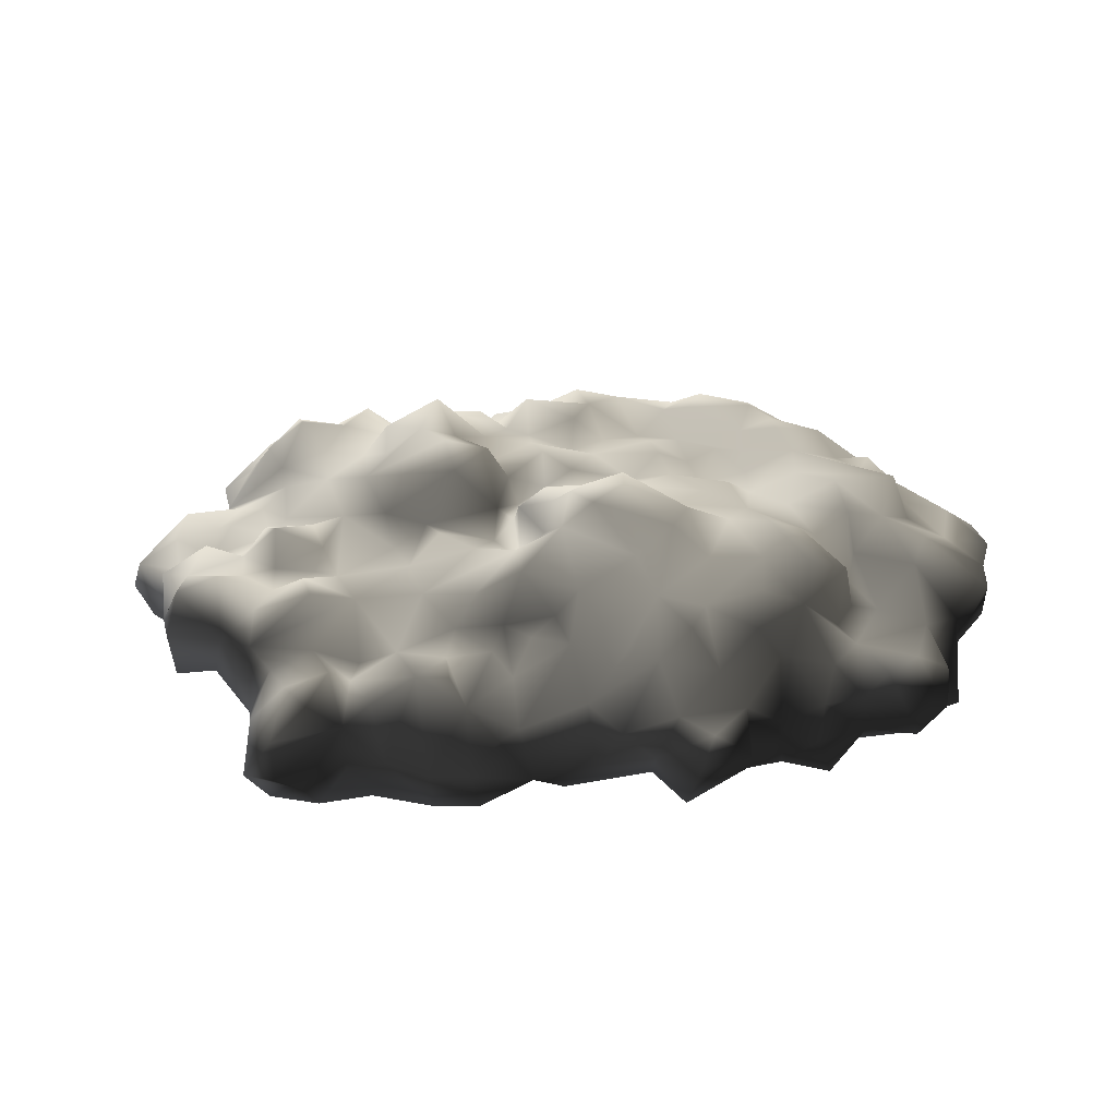
<metadata>
{"format":"obj","ext":"obj","renderer":"f3d","projection":"perspective","resolution":1024,"background":"white","views":[{"elev":32.4,"azim":170.7,"up":"+Y"}]}
</metadata>
<code>
v -0.3016 0.02025 2.007
v -1.039 0.09341 1.647
v -0.6111 0.1891 1.624
v -0.7349 -0.2836 1.95
v -1.106 -0.368 1.905
v -0.4986 -0.2724 2.26
v -0.6055 -0.6832 2.001
v -0.06527 -0.2386 2.13
v -0.2453 -0.4749 2.215
v -0.08778 -0.5537 2.046
v 0.1823 -0.3174 2.114
v -0.4085 -0.7169 2.147
v -0.3804 -0.8801 1.652
v -0.7012 -0.5143 1.742
v -0.7518 -0.4637 1.894
v -1.146 -0.5143 1.692
v 0.2499 -0.1148 2.052
v -0.4085 -0.7169 2.147
v -0.05964 -0.03039 1.962
v -0.08778 0.04276 1.692
v 0.1767 0.009 1.692
v 0.09792 0.3523 1.388
v 0.368 0.06527 1.495
v -0.3298 0.2228 1.72
v -0.3466 0.3129 1.32
v -0.6843 0.1103 1.14
v -0.3917 0.2003 0.9769
v -0.6955 0.2622 0.8024
v -0.9319 0.1609 1.421
v -0.9262 0.1722 0.9431
v -0.9206 0.206 0.5605
v -0.1384 0.2116 1.545
v -0.1891 0.3635 1.028
v 0.1373 0.2566 1.028
v 0.2667 0.2116 1.23
v 0.4581 0.3185 0.9431
v -0.1384 0.2172 0.8362
v -0.2566 0.296 0.6224
v 0.1486 0.3297 0.7856
v 0.1261 0.4423 0.4536
v 0.4806 0.3129 0.6055
v 0.3737 0.2904 0.4085
v 0.1429 0.2904 0.2341
v -0.05401 0.3579 0.3241
v -0.1384 0.3072 0.04276
v -0.4648 0.2679 0.2735
v -0.6899 0.3466 0.4761
v -0.7349 0.2904 0.2622
v -0.9769 0.1159 0.4029
v 0.3286 0.1666 0.2453
v 0.1823 0.4986 -0.3005
v 0.2611 0.3635 -0.4693
v 0.3849 0.386 -0.1542
v 0.1823 0.5323 -0.6832
v 0.4299 0.206 -0.5087
v 0.4862 0.431 -0.7507
v 0.3962 0.2116 -0.02477
v 0.1429 0.2904 0.2341
v 0.3286 0.1666 0.2453
v 0.08104 0.628 -0.4074
v -0.05964 0.4704 -0.08104
v -0.3129 0.5886 -0.1598
v -0.4142 0.386 0.008997
v -0.6336 0.4423 -0.3793
v -0.8643 0.3916 -0.1542
v -1.151 0.2904 -0.2611
v -0.7349 0.2904 0.2622
v -0.1384 0.3072 0.04276
v 0.1936 0.4592 -0.0529
v -0.4648 0.2679 0.2735
v -0.9206 0.4648 -0.6606
v -1.151 0.538 -0.8407
v -1.039 0.4423 -1.111
v -0.7068 0.4423 -1.055
v -1.337 0.4085 -1.15
v -1.253 0.2341 -1.364
v -0.9544 0.4142 -1.432
v -0.5886 0.3635 -1.482
v -0.3072 0.4085 -1.381
v -0.5042 0.5942 -0.8745
v -0.673 0.5155 -0.5481
v -0.2679 0.6674 -0.4356
v -0.03151 0.6618 -0.6269
v -0.4592 0.3523 -1.69
v -0.2453 0.4592 -0.987
v 0.1598 0.3748 -1.201
v -0.05964 0.1834 -1.64
v 0.2499 0.1384 -1.432
v 0.4806 0.4029 -0.9589
v 0.3061 0.1891 -1.184
v 0.6325 0.1553 -1.178
v -0.2285 0.2453 -1.837
v -0.6224 0.08215 -1.78
v -0.3129 -0.01914 -2.073
v -0.7462 -0.05853 -1.994
v -1.011 0.1103 -1.741
v -0.4873 -0.04165 -2.259
v 0.04728 -0.06978 -2.124
v 0.2048 -0.05853 -1.803
v 0.188 -0.3624 -2.022
v 0.6325 -0.1936 -1.814
v 0.6213 -0.03039 -1.493
v -0.1497 -0.2442 -2.163
v -0.1778 -0.52 -1.944
v -0.3241 -0.52 -2.276
v -0.3804 -0.2161 -2.383
v -0.9881 -0.2442 -1.938
v -1.118 0.02025 -1.612
v -1.292 -0.2161 -1.837
v -1.382 -0.02477 -1.69
v -1.573 -0.2499 -1.752
v -1.59 -0.04165 -1.46
v -1.714 -0.06978 -1.764
v -1.815 -0.2892 -1.887
v 0.565 -0.4806 -1.955
v 0.3568 -0.6325 -1.859
v -1.511 -0.01351 -1.28
v -1.59 0.3129 -1.122
v -0.8981 0.2453 -1.6
v -1.624 0.06527 -1.19
v -1.686 0.06527 -0.9082
v -1.354 0.4592 -0.8295
v -1.506 0.296 -0.6719
v -1.81 0.003369 -1.167
v -2.091 -0.04165 -1.325
v -1.911 -0.002256 -1.719
v -2.142 -0.1542 -1.651
v -2.204 -0.3455 -1.55
v -2.108 -0.3624 -1.792
v -1.945 -0.5819 -1.758
v -1.579 -0.4581 -1.814
v -1.911 -0.6606 -1.629
v -1.433 -0.5931 -1.724
v -1.298 -0.5987 -2.017
v -1.022 -0.5987 -1.854
v -1.213 -0.3568 -2.017
v -0.9938 -0.5143 -1.977
v -0.7856 -0.4243 -2.09
v -0.7068 -0.1823 -2.287
v -0.3241 -0.52 -2.276
v -0.5155 -0.6269 -1.91
v -0.1778 -0.52 -1.944
v -1.022 -0.5987 -1.854
v -1.579 -0.4581 -1.814
v -1.939 0.2172 0.8306
v -2.282 -0.08104 0.8643
v -1.995 0.1328 0.5661
v -1.652 0.2735 0.4873
v -2.406 -0.08104 0.4198
v -1.821 0.04839 1.275
v -2.001 -0.2048 1.298
v -1.838 -0.2217 1.652
v -1.59 0.1047 1.528
v -1.556 -0.2273 1.793
v -2.367 -0.323 1.191
v -2.085 -0.3061 1.602
v -2.417 -0.4468 1.382
v -2.344 -0.6156 1.23
v -2.575 -0.6663 0.9544
v -2.271 -0.7732 1.067
v -2.631 -0.3343 0.7574
v -2.547 -0.2386 0.341
v -1.737 -0.4074 1.967
v -2.035 -0.3962 1.934
v -1.855 -0.5875 1.894
v -2.057 -0.5312 1.579
v -1.855 -0.5875 1.894
v -1.641 -0.6213 1.556
v -2.344 -0.565 1.523
v -2.069 -0.6269 1.376
v -1.99 -0.8689 1.219
v -2.547 -0.7619 0.7518
v -2.226 -0.7507 0.6561
v -2.671 -0.5312 0.6955
v -2.536 -0.5987 0.4536
v -2.564 -0.3399 0.1103
v -2.339 -0.7057 0.2341
v -2.547 -0.7619 0.7518
v -2.226 -0.7507 0.6561
v -1.41 -0.5256 1.962
v -1.641 -0.6213 1.556
v -1.146 -0.5143 1.692
v -1.106 -0.368 1.905
v -1.5 -0.368 2.063
v -1.106 -0.368 1.905
v -1.236 -0.1936 1.815
v -1.039 0.09341 1.647
v -1.23 0.1891 1.568
v -1.106 -0.368 1.905
v -1.528 0.2397 1.247
v -1.067 0.2904 1.196
v -1.388 0.2003 0.9487
v -0.9319 0.1609 1.421
v -0.9262 0.1722 0.9431
v -1.343 0.1666 0.7237
v -1.123 0.2847 0.5773
v -0.9206 0.206 0.5605
v -1.292 0.1891 0.3804
v -0.9769 0.1159 0.4029
v -1.602 0.3072 0.7687
v -1.652 0.2172 1.061
v -1.652 0.2735 0.4873
v -1.562 0.3466 0.05402
v -1.264 0.1778 0.1272
v -2.187 0.3804 -0.1542
v -2.074 0.2341 0.2228
v -1.433 0.2847 -0.2442
v -2.311 0.1103 -0.05853
v -1.151 0.2904 -0.2611
v -2.333 0.08778 0.2622
v -2.581 0.08778 -0.1823
v -2.581 -0.04165 0.0709
v -2.44 0.1159 -0.565
v -1.995 0.1328 0.5661
v -2.181 0.2172 0.3973
v -2.406 -0.08104 0.4198
v -1.506 0.296 -0.6719
v -1.77 0.3523 -0.5143
v -1.759 0.4198 -0.2161
v -2.012 0.2904 -0.5031
v -1.759 0.1722 -0.7394
v -2.074 0.2453 -1.043
v -1.81 0.003369 -1.167
v -2.215 0.2791 -0.7844
v -2.243 0.1609 -0.3568
v -2.598 0.003371 -1.026
v -2.344 -0.1148 -1.184
v -2.091 -0.04165 -1.325
v -2.204 -0.3455 -1.55
v -2.327 -0.61 -1.437
v -2.682 -0.04165 -0.7057
v -2.603 -0.2499 -0.9701
v -2.389 -0.3399 -1.139
v -2.417 -0.3511 -0.7788
v -2.778 -0.007884 -0.5031
v -2.671 -0.3005 -0.6269
v -2.778 -0.278 -0.1035
v -2.446 -0.52 -0.06978
v -2.479 -0.4637 -0.4468
v -2.772 -0.04728 -0.188
v -2.564 -0.3399 0.1103
v -2.446 -0.52 -0.06978
v -2.547 -0.2386 0.341
v 0.61 -0.5594 1.99
v 0.7225 -0.7901 1.798
v 0.2667 -0.6494 1.922
v -0.02025 -0.6719 1.753
v 0.7563 -0.3399 1.911
v 0.4243 -0.3399 2.018
v 0.4581 -0.1542 1.765
v -0.2904 -0.807 1.888
v -0.3804 -0.8801 1.652
v -1.264 0.1778 0.1272
v -1.095 0.3129 0.05964
v -0.9769 0.1159 0.4029
v -1.292 0.1891 0.3804
v -2.024 -0.7844 -1.33
v -2.069 -0.5481 -1.555
v -2.316 -0.7 -1.268
v -2.277 -0.6325 -1.038
v -2.277 -0.6325 -1.038
v -2.069 -0.5481 -1.555
v -1.945 -0.5819 -1.758
v -1.911 -0.6606 -1.629
v -1.686 0.06527 -0.9082
v -1.292 0.1891 0.3804
v 0.4806 0.1553 -1.347
v 0.7169 0.008999 -1.252
v 2.647 -0.09792 0.206
v 2.658 -0.1035 0.5942
v 2.411 -0.06979 0.296
v 2.259 -0.03039 0.1834
v 2.928 -0.2555 0.5661
v 2.771 -0.2611 0.8756
v 2.366 -0.05853 0.6224
v 2.017 0.08215 0.2397
v 2.276 0.06527 0.4479
v 2.056 0.03713 0.6786
v 2.574 -0.03039 0.8081
v 2.608 -0.4412 1.219
v 2.377 -0.4243 1.298
v 2.765 -0.2667 0.08215
v 1.899 0.07653 0.4648
v 1.527 0.2397 0.1609
v 1.6 0.3072 0.5492
v 1.882 0.06527 0.9037
v 2.197 -0.06979 0.8925
v 2.293 -0.3511 1.376
v 2.377 -0.4243 1.298
v 2.377 -0.4243 1.298
v 2.112 -0.565 1.528
v 2.377 -0.4243 1.298
v 2.467 -0.8407 0.9375
v 2.248 -0.6213 1.163
v 2.715 -0.5087 1.039
v 2.248 -0.8745 0.8587
v 2.889 -0.5031 0.9094
v 2.979 -0.4356 0.583
v 2.867 -0.6606 0.6393
v 2.467 -0.8407 0.9375
v 2.591 -0.7113 0.2678
v 2.85 -0.4693 0.2453
v 2.377 -0.8182 0.5661
v 2.444 -0.7394 0.2003
v 2.765 -0.2667 0.08215
v 2.574 -0.4412 0.1215
v 2.765 -0.2667 0.08215
v 2.248 -0.8745 0.8587
v 0.4299 0.206 -0.5087
v 0.4862 0.431 -0.7507
v 0.7225 0.3016 -0.4862
v 1.105 0.2116 -0.8295
v 1.156 0.2228 -0.5087
v 0.9308 0.3466 -0.3343
v 0.565 0.206 -0.2611
v 1.533 0.2341 -0.852
v 1.308 0.01463 -1.167
v 1.617 0.1609 -0.4581
v 0.9364 0.1497 -1.161
v 0.7901 0.3072 -1.026
v 1.218 0.1497 -0.1542
v 1.004 0.3241 -0.1767
v 0.5087 0.3129 -0.02476
v 1.527 0.2397 0.1609
v 1.842 0.296 -0.655
v 2.039 0.1441 -0.5256
v 2.169 0.2003 -0.8295
v 2.383 0.3129 -0.5706
v 2.394 0.03713 -0.897
v 2.214 0.1441 -1.145
v 1.831 0.07652 -1.15
v 1.544 -0.05853 -1.145
v 1.814 0.296 -0.8463
v 2.248 -0.3455 -1.111
v 2.444 -0.2892 -0.7451
v 2.101 0.02025 -1.24
v 2.248 -0.1204 -1.55
v 2.028 0.09341 -1.544
v 1.747 0.04839 -1.358
v 2.653 0.1722 -0.4975
v 2.737 -0.1035 -0.5875
v 2.444 -0.2892 -0.7451
v 2.703 -0.4356 -0.5312
v 2.315 -0.3399 -0.5368
v 2.422 -0.4243 -0.4187
v 2.259 -0.5312 -1.499
v 2.315 -0.323 -1.825
v 2.141 -0.1148 -1.809
v 2.135 -0.3061 -1.927
v 1.972 -0.5087 -1.78
v 2.169 -0.5987 -1.702
v 2.698 -0.4412 -0.1767
v 2.557 -0.5031 0.01463
v 2.765 -0.2667 0.08215
v 2.76 -0.1542 -0.3118
v 2.58 0.1103 -0.2105
v 2.748 -0.007885 0.02025
v 2.45 0.1215 0.1215
v 2.208 0.1047 -0.03039
v 2.225 0.1272 -0.2949
v 2.647 -0.09792 0.206
v 2.259 -0.03039 0.1834
v 2.017 0.08215 0.2397
v 2.051 0.251 0.07653
v 1.735 0.251 0.05964
v 2.574 -0.4412 0.1215
v 1.69 0.2397 -0.2105
v 1.989 0.3691 -0.1373
v 2.011 0.1834 -0.3343
v 1.758 0.1384 -0.3455
v 0.565 -0.4806 -1.955
v 0.7901 -0.6944 -1.696
v 0.9139 -0.5931 -2.017
v 0.9645 -0.3568 -2.017
v 0.7676 -0.2048 -1.899
v 0.942 -0.0529 -1.73
v 1.201 -0.4074 -1.91
v 1.235 0.1384 -1.623
v 1.46 -0.3174 -1.854
v 1.516 -0.02476 -1.634
v 1.617 -0.04165 -1.347
v 1.173 -0.6832 -1.859
v 1.533 -0.7957 -1.55
v 1.69 -0.4356 -1.719
v 1.871 -0.7451 -1.64
v 1.972 -0.5087 -1.78
v 1.696 -0.188 -1.623
v 1.021 0.08778 -1.381
v 1.032 0.1272 -1.651
v 0.7169 0.008999 -1.252
v 1.696 -0.188 -1.623
v 0.6325 0.1553 -1.178
v 0.4806 0.4029 -0.9589
v 2.135 -0.3061 -1.927
v 1.91 0.02588 -1.668
v 1.696 -0.188 -1.623
v 1.347 0.3748 0.4198
v 1.178 0.3579 0.7574
v 0.9308 0.538 0.7518
v 1.145 0.431 1.011
v 0.7788 0.6055 1.028
v 1.083 0.1609 1.331
v 1.325 0.2285 0.9713
v 0.6606 0.4085 1.185
v 0.7 0.02025 1.675
v 0.4412 0.3016 1.36
v 0.4581 0.3185 0.9431
v 0.2667 0.2116 1.23
v 0.7 0.4929 0.6786
v 1.6 0.3072 0.5492
v 1.527 0.2397 0.1609
v 1.252 0.296 0.05964
v 1.218 0.1497 -0.1542
v 0.4806 0.3129 0.6055
v 0.5143 0.5492 0.3691
v 0.3737 0.2904 0.4085
v 0.5087 0.3129 -0.02476
v 0.7901 0.6224 -0.01351
v 0.8013 0.6336 0.386
v 1.004 0.3241 -0.1767
v 0.3286 0.1666 0.2453
v 0.3962 0.2116 -0.02477
v 1.527 0.05402 1.714
v 1.73 -0.02476 1.765
v 1.37 -0.1936 1.956
v 1.814 -0.09229 1.979
v 2.315 -0.3849 1.731
v 2.135 -0.2048 1.596
v 2.293 -0.3511 1.376
v 1.735 0.2116 1.613
v 1.46 -0.3905 2.153
v 1.223 0.1778 1.759
v 0.9476 -0.4468 2.035
v 0.8857 -0.1148 1.776
v 1.083 0.1609 1.331
v 1.415 0.1891 1.511
v 1.578 0.2003 1.129
v 1.719 0.296 1.416
v 1.893 0.06527 1.179
v 1.972 0.05402 1.495
v 1.6 0.3072 0.5492
v 1.325 0.2285 0.9713
v 0.7563 -0.3399 1.911
v 1.882 0.06527 0.9037
v 0.8801 -0.5368 1.872
v 1.15 -0.5425 1.9
v 1.201 -0.4243 2.007
v 1.538 -0.5537 2.125
v 1.578 -0.6213 1.917
v 1.944 -0.6269 2.04
v 1.961 -0.2949 2.164
v 2.203 -0.4693 1.945
v 2.287 -0.5706 1.686
v 2.112 -0.565 1.528
v 1.944 -0.7113 1.855
v 2.112 -0.565 1.528
v 1.944 -0.7113 1.855
v 0.368 0.06527 1.495
v 0.4581 -0.1542 1.765
v 0.7563 -0.3399 1.911
v 0.8857 -0.1148 1.776
v 0.6325 -0.1936 -1.814
v 0.6213 -0.03039 -1.493
v 2.084 -0.5481 -0.7957
v 2.315 -0.3399 -0.5368
v 2.174 -0.5537 -1.077
v 1.983 -0.8576 -1.297
v 1.871 -0.7451 -1.64
v 0.3962 0.2116 -0.02477
g Rock_group_13_LOD0_12920_67
f 1 3 2
f 1 2 4
f 4 2 5
f 6 1 4
f 4 7 6
f 8 1 6
f 6 9 8
f 8 9 10
f 8 10 11
f 12 6 7
f 7 13 12
f 7 14 13
f 15 14 7
f 4 5 15
f 7 4 15
f 16 15 5
f 16 14 15
f 17 8 11
f 9 18 10
f 9 6 18
f 19 8 17
f 20 19 17
f 17 21 20
f 22 20 21
f 23 22 21
f 19 20 24
f 1 19 24
f 24 3 1
f 3 24 25
f 26 3 25
f 25 27 26
f 28 26 27
f 26 29 3
f 30 26 28
f 26 30 29
f 31 30 28
f 32 22 25
f 32 25 24
f 22 32 20
f 24 20 32
f 33 27 25
f 33 25 22
f 34 33 22
f 34 22 35
f 35 22 23
f 34 35 36
f 34 37 33
f 33 37 27
f 28 27 38
f 38 27 37
f 37 39 38
f 34 39 37
f 34 36 39
f 40 38 39
f 39 41 40
f 39 36 41
f 41 42 40
f 43 40 42
f 44 38 40
f 43 44 40
f 43 45 44
f 46 44 45
f 46 38 44
f 46 47 38
f 48 47 46
f 47 48 31
f 31 48 49
f 50 43 42
f 31 28 47
f 47 28 38
f 51 53 52
f 54 51 52
f 54 52 55
f 53 55 52
f 55 56 54
f 55 53 57
f 58 57 53
f 59 57 58
f 60 51 54
f 60 61 51
f 62 61 60
f 61 62 63
f 63 62 64
f 63 64 65
f 66 65 64
f 65 67 63
f 58 61 68
f 61 63 68
f 58 69 61
f 68 63 70
f 63 67 70
f 51 61 69
f 71 66 64
f 71 72 66
f 71 73 72
f 74 73 71
f 72 73 75
f 73 76 75
f 77 76 73
f 78 77 73
f 78 73 74
f 79 78 74
f 79 74 80
f 81 80 74
f 74 71 81
f 81 82 80
f 80 82 83
f 84 78 79
f 83 85 80
f 80 85 79
f 86 79 85
f 86 87 79
f 86 85 54
f 54 85 83
f 88 87 86
f 89 86 54
f 90 86 89
f 86 90 88
f 89 91 90
f 87 92 79
f 92 84 79
f 78 84 93
f 93 84 92
f 92 94 93
f 94 95 93
f 93 95 96
f 94 97 95
f 94 92 98
f 98 92 99
f 87 99 92
f 87 88 99
f 98 99 100
f 99 101 100
f 101 99 88
f 102 101 88
f 103 98 100
f 103 94 98
f 94 103 97
f 104 103 100
f 103 104 105
f 106 103 105
f 103 106 97
f 107 96 95
f 108 96 107
f 108 107 109
f 109 110 108
f 110 109 111
f 112 110 111
f 112 111 113
f 114 113 111
f 110 112 76
f 108 110 76
f 115 100 101
f 104 100 116
f 100 115 116
f 117 76 112
f 117 118 76
f 76 119 108
f 108 119 96
f 93 96 119
f 119 78 93
f 112 120 117
f 118 117 120
f 118 120 121
f 121 122 118
f 121 123 122
f 123 66 122
f 120 124 121
f 124 120 112
f 112 125 124
f 112 126 125
f 125 126 127
f 128 125 127
f 128 127 129
f 129 127 126
f 129 126 114
f 129 114 130
f 131 130 114
f 130 131 132
f 132 131 133
f 134 133 131
f 134 135 133
f 134 131 136
f 134 136 137
f 107 137 136
f 137 107 138
f 107 95 138
f 95 139 138
f 138 139 140
f 138 140 141
f 138 141 137
f 139 95 97
f 140 139 106
f 139 97 106
f 142 141 140
f 141 143 137
f 143 134 137
f 107 136 109
f 109 136 131
f 131 111 109
f 114 111 144
f 113 114 126
f 112 113 126
f 145 147 146
f 148 147 145
f 147 149 146
f 145 146 150
f 150 146 151
f 152 150 151
f 152 153 150
f 154 153 152
f 155 151 146
f 151 155 156
f 152 151 156
f 155 157 156
f 155 158 157
f 158 155 159
f 160 158 159
f 159 155 161
f 161 155 146
f 162 161 146
f 149 162 146
f 163 154 152
f 164 163 152
f 152 156 164
f 164 165 163
f 164 156 166
f 164 166 167
f 167 166 168
f 156 169 166
f 169 157 158
f 157 169 156
f 158 170 169
f 170 166 169
f 170 158 171
f 158 160 171
f 160 159 172
f 172 173 160
f 160 173 171
f 172 159 174
f 161 162 174
f 159 161 174
f 174 162 175
f 162 176 175
f 176 177 175
f 175 178 174
f 175 179 178
f 175 177 179
f 165 181 180
f 181 182 180
f 182 183 180
f 180 184 165
f 180 185 184
f 184 163 165
f 163 184 154
f 184 186 154
f 185 187 186
f 187 188 186
f 184 189 186
f 188 153 186
f 154 186 153
f 190 153 188
f 190 188 191
f 192 190 191
f 191 188 193
f 187 193 188
f 194 192 191
f 191 193 194
f 150 153 190
f 195 192 194
f 194 196 195
f 194 197 196
f 198 195 196
f 196 199 198
f 197 199 196
f 195 198 148
f 195 148 200
f 192 195 200
f 192 200 201
f 192 201 190
f 190 201 150
f 148 145 200
f 145 201 200
f 150 201 145
f 202 204 203
f 205 202 203
f 202 205 206
f 204 207 203
f 208 206 205
f 204 209 207
f 208 210 206
f 210 208 211
f 210 211 212
f 208 213 211
f 214 202 206
f 214 206 215
f 210 215 206
f 214 215 216
f 210 212 216
f 216 215 210
f 209 217 207
f 218 207 217
f 207 218 219
f 219 220 205
f 219 218 220
f 220 218 221
f 221 222 220
f 223 222 221
f 213 220 224
f 220 222 224
f 225 220 213
f 225 205 220
f 222 226 224
f 227 226 222
f 227 222 228
f 222 223 228
f 229 227 228
f 230 227 229
f 226 231 224
f 232 231 226
f 226 233 232
f 226 227 233
f 227 230 233
f 234 232 233
f 231 213 224
f 231 235 213
f 231 236 235
f 231 232 236
f 232 234 236
f 235 236 237
f 238 237 236
f 213 208 225
f 225 208 205
f 236 239 238
f 213 235 211
f 240 235 237
f 235 240 211
f 237 212 240
f 211 240 212
f 212 237 241
f 237 242 241
f 212 241 243
f 216 212 243
f 205 203 219
f 207 219 203
f 244 246 245
f 247 245 246
f 248 244 245
f 249 246 244
f 249 244 248
f 248 250 249
f 250 17 249
f 250 21 17
f 250 23 21
f 246 10 247
f 251 247 10
f 247 251 252
f 11 10 246
f 249 11 246
f 249 17 11
f 252 251 18
f 18 251 10
f 67 254 253
f 255 67 253
f 253 254 66
f 255 253 256
f 65 66 254
f 67 65 254
f 122 66 72
f 72 118 122
f 75 118 72
f 76 118 75
f 77 119 76
f 78 119 77
f 230 258 257
f 258 230 229
f 230 257 259
f 257 260 259
f 233 230 259
f 233 259 261
f 262 129 263
f 262 263 264
f 129 262 128
f 62 81 64
f 82 81 62
f 60 82 62
f 81 71 64
f 82 60 83
f 54 83 60
f 89 54 56
f 218 265 221
f 218 217 265
f 265 223 221
f 266 204 202
f 102 88 267
f 267 88 90
f 91 102 267
f 267 90 91
f 268 102 91
f 19 1 8
f 3 29 2
f 53 51 69
f 53 69 58
f 269 271 270
f 269 272 271
f 273 269 270
f 274 273 270
f 275 270 271
f 271 272 276
f 271 276 277
f 277 275 271
f 278 277 276
f 275 277 278
f 279 274 270
f 279 270 275
f 280 274 279
f 281 280 279
f 273 282 269
f 283 278 276
f 276 284 283
f 283 284 285
f 285 286 283
f 278 283 286
f 275 287 279
f 275 278 287
f 286 287 278
f 286 288 287
f 289 279 287
f 287 288 290
f 291 290 288
f 292 293 280
f 291 294 292
f 293 292 294
f 293 295 280
f 296 293 294
f 280 295 274
f 295 297 274
f 297 273 274
f 273 297 298
f 297 299 298
f 299 297 300
f 295 300 297
f 301 299 300
f 301 302 299
f 299 302 298
f 302 273 298
f 303 301 300
f 304 301 303
f 305 302 301
f 301 306 305
f 306 301 304
f 307 273 302
f 308 303 300
f 309 311 310
f 311 312 310
f 312 311 313
f 313 311 314
f 314 311 315
f 309 315 311
f 312 313 316
f 317 312 316
f 316 313 318
f 317 319 312
f 319 320 312
f 312 320 310
f 318 313 321
f 313 322 321
f 315 322 314
f 313 314 322
f 322 315 323
f 324 318 321
f 318 325 316
f 325 318 326
f 326 327 325
f 328 327 326
f 329 327 328
f 329 330 327
f 316 330 331
f 332 316 331
f 330 333 327
f 330 316 333
f 316 325 333
f 327 333 325
f 330 329 334
f 329 335 334
f 334 336 330
f 336 331 330
f 336 334 337
f 337 338 336
f 336 338 331
f 338 339 331
f 329 328 340
f 329 340 341
f 329 341 342
f 342 341 343
f 342 343 344
f 345 344 343
f 346 337 334
f 337 346 347
f 337 347 348
f 337 348 338
f 347 349 348
f 350 349 347
f 351 350 347
f 347 346 351
f 345 343 352
f 345 352 353
f 354 353 352
f 343 354 352
f 355 354 343
f 355 341 340
f 341 355 343
f 356 355 340
f 357 354 355
f 357 355 356
f 357 356 358
f 356 359 358
f 356 360 359
f 328 360 356
f 340 328 356
f 357 358 361
f 361 354 357
f 361 358 362
f 362 358 359
f 363 362 359
f 364 363 359
f 364 365 363
f 366 353 354
f 324 363 365
f 365 367 324
f 368 367 365
f 368 365 364
f 359 368 364
f 369 367 368
f 368 359 369
f 359 360 369
f 370 367 369
f 318 324 367
f 367 370 318
f 369 326 370
f 326 360 328
f 370 326 318
f 369 360 326
f 371 373 372
f 374 373 371
f 371 375 374
f 374 375 376
f 377 374 376
f 374 377 373
f 376 378 377
f 377 378 379
f 378 380 379
f 380 378 381
f 377 379 382
f 373 382 372
f 373 377 382
f 372 382 383
f 382 384 383
f 379 384 382
f 384 385 383
f 384 386 385
f 384 387 386
f 379 387 384
f 380 387 379
f 381 378 317
f 388 317 378
f 388 378 389
f 388 389 376
f 376 389 378
f 376 390 388
f 332 381 317
f 331 381 332
f 317 316 332
f 391 380 381
f 317 388 319
f 388 390 319
f 392 319 390
f 320 319 392
f 393 320 392
f 320 393 310
f 348 394 387
f 395 348 387
f 348 395 338
f 395 339 338
f 395 396 339
f 394 386 396
f 381 331 339
f 339 387 381
f 397 399 398
f 398 399 400
f 400 399 401
f 402 400 401
f 400 402 403
f 403 398 400
f 398 403 397
f 401 404 402
f 405 402 404
f 406 405 404
f 404 401 407
f 407 408 404
f 404 408 406
f 401 409 407
f 399 409 401
f 397 403 410
f 410 411 397
f 397 411 412
f 411 413 412
f 407 409 414
f 409 415 414
f 414 415 416
f 416 415 417
f 415 418 417
f 412 418 397
f 397 418 419
f 415 419 418
f 409 419 415
f 418 420 417
f 412 413 420
f 418 412 420
f 397 419 399
f 409 399 419
f 417 421 416
f 422 421 417
f 423 425 424
f 424 425 426
f 426 427 424
f 427 428 424
f 427 429 428
f 430 423 424
f 431 426 425
f 432 425 423
f 425 432 433
f 434 433 432
f 432 435 434
f 436 435 432
f 423 436 432
f 436 423 430
f 436 437 435
f 438 437 436
f 438 436 430
f 437 438 439
f 439 440 429
f 439 438 440
f 438 430 440
f 428 429 440
f 441 437 439
f 441 442 437
f 442 435 437
f 433 434 443
f 430 424 440
f 429 444 439
f 441 439 444
f 443 445 433
f 445 446 433
f 447 433 446
f 448 447 446
f 446 449 448
f 448 449 450
f 450 451 448
f 450 452 451
f 452 450 453
f 450 454 453
f 454 450 455
f 431 447 448
f 431 448 451
f 426 431 451
f 451 427 426
f 452 453 427
f 427 451 452
f 453 429 427
f 456 429 453
f 447 431 425
f 425 433 447
f 449 457 450
f 458 459 405
f 405 459 460
f 405 460 461
f 461 402 405
f 405 406 458
f 406 408 458
f 462 463 376
f 463 390 376
f 462 376 375
f 371 462 375
f 464 466 465
f 335 465 466
f 466 334 335
f 334 466 346
f 346 466 467
f 468 346 467
f 468 351 346
f 350 351 468
f 309 469 315
f 469 323 315
f 440 424 428

</code>
